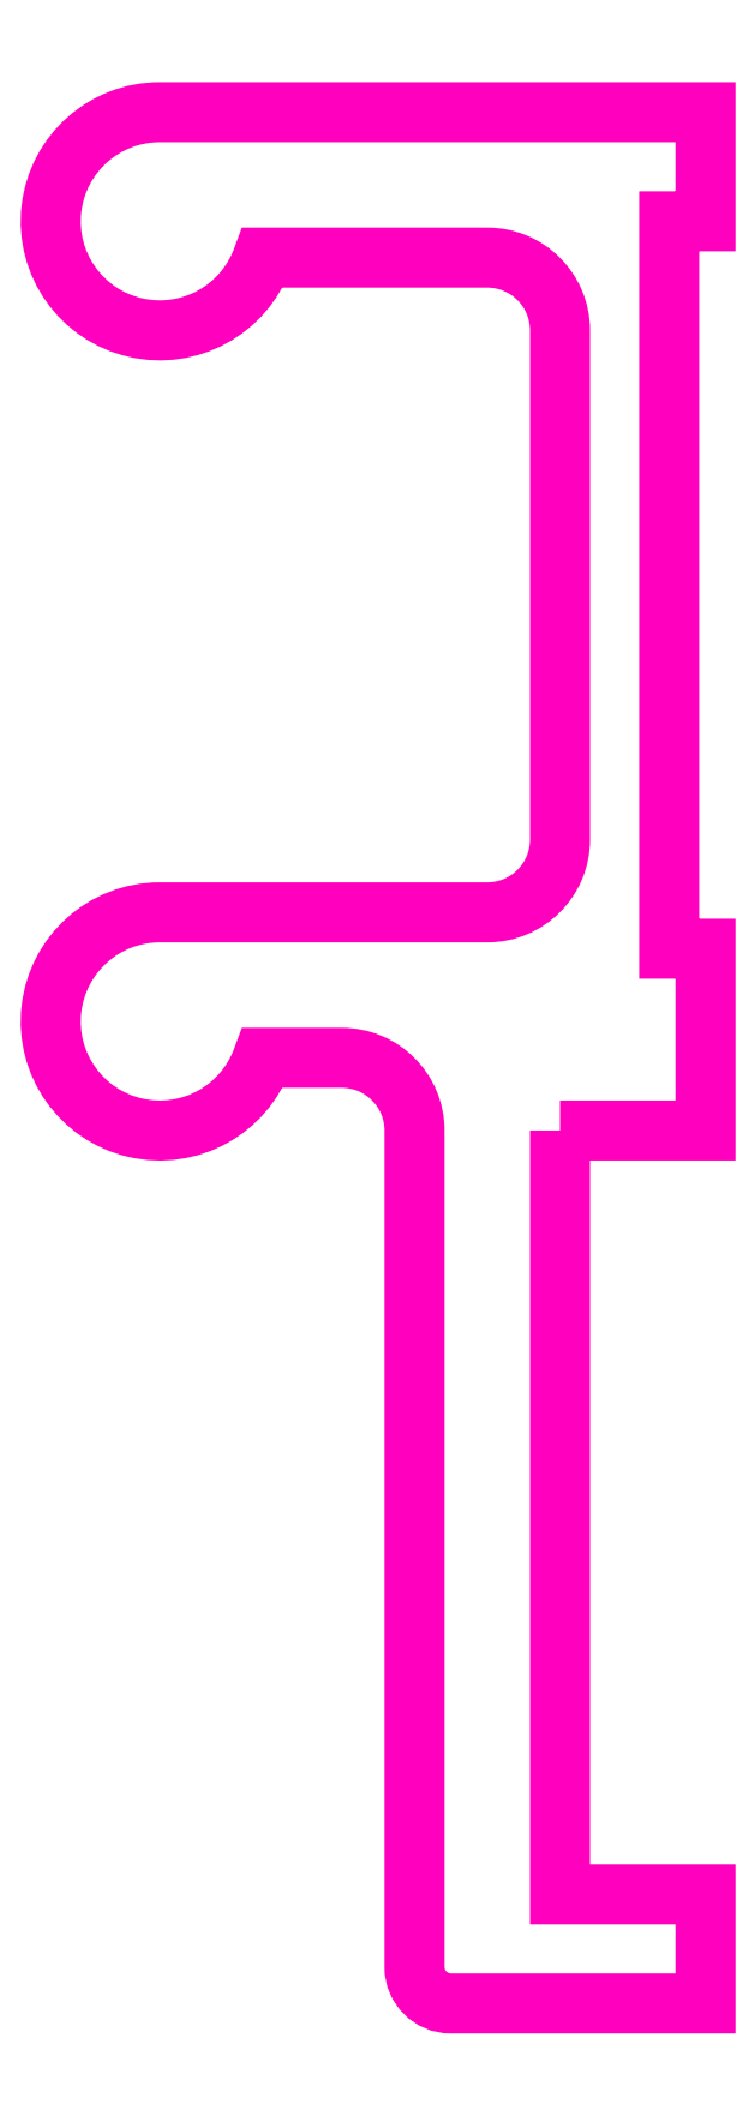
<metadata>
{"format":"dxf","ext":"dxf","renderer":"ezdxf+matplotlib","layout":"modelspace","background":"white","min_lineweight":24,"dpi":150}
</metadata>
<code>
0
SECTION
2
ENTITIES
0
POLYLINE
8
ANA
66
     1
10
0
20
0
30
0
70
     1
0
VERTEX
8
ANA
10
274
20
257.9
30
0
0
VERTEX
8
ANA
10
274
20
247.4
30
0
0
VERTEX
8
ANA
10
276
20
247.4
30
0
0
VERTEX
8
ANA
10
276
20
245.9
30
0
0
VERTEX
8
ANA
10
272.5
20
245.9
30
0
42
-0.4142
0
VERTEX
8
ANA
10
272
20
246.4
30
0
0
VERTEX
8
ANA
10
272
20
257.9
30
0
42
0.4142
0
VERTEX
8
ANA
10
271
20
258.9
30
0
0
VERTEX
8
ANA
10
269.9
20
258.9
30
0
42
-1.932
0
VERTEX
8
ANA
10
268.5
20
260.9
30
0
0
VERTEX
8
ANA
10
273
20
260.9
30
0
42
0.4142
0
VERTEX
8
ANA
10
274
20
261.9
30
0
0
VERTEX
8
ANA
10
274
20
268.9
30
0
42
0.4142
0
VERTEX
8
ANA
10
273
20
269.9
30
0
0
VERTEX
8
ANA
10
269.9
20
269.9
30
0
42
-1.932
0
VERTEX
8
ANA
10
268.5
20
271.9
30
0
0
VERTEX
8
ANA
10
276
20
271.9
30
0
0
VERTEX
8
ANA
10
276
20
270.4
30
0
0
VERTEX
8
ANA
10
275.5
20
270.4
30
0
0
VERTEX
8
ANA
10
275.5
20
260.4
30
0
0
VERTEX
8
ANA
10
276
20
260.4
30
0
0
VERTEX
8
ANA
10
276
20
257.9
30
0
0
SEQEND
8
ANA
0
ENDSEC
0
EOF

</code>
